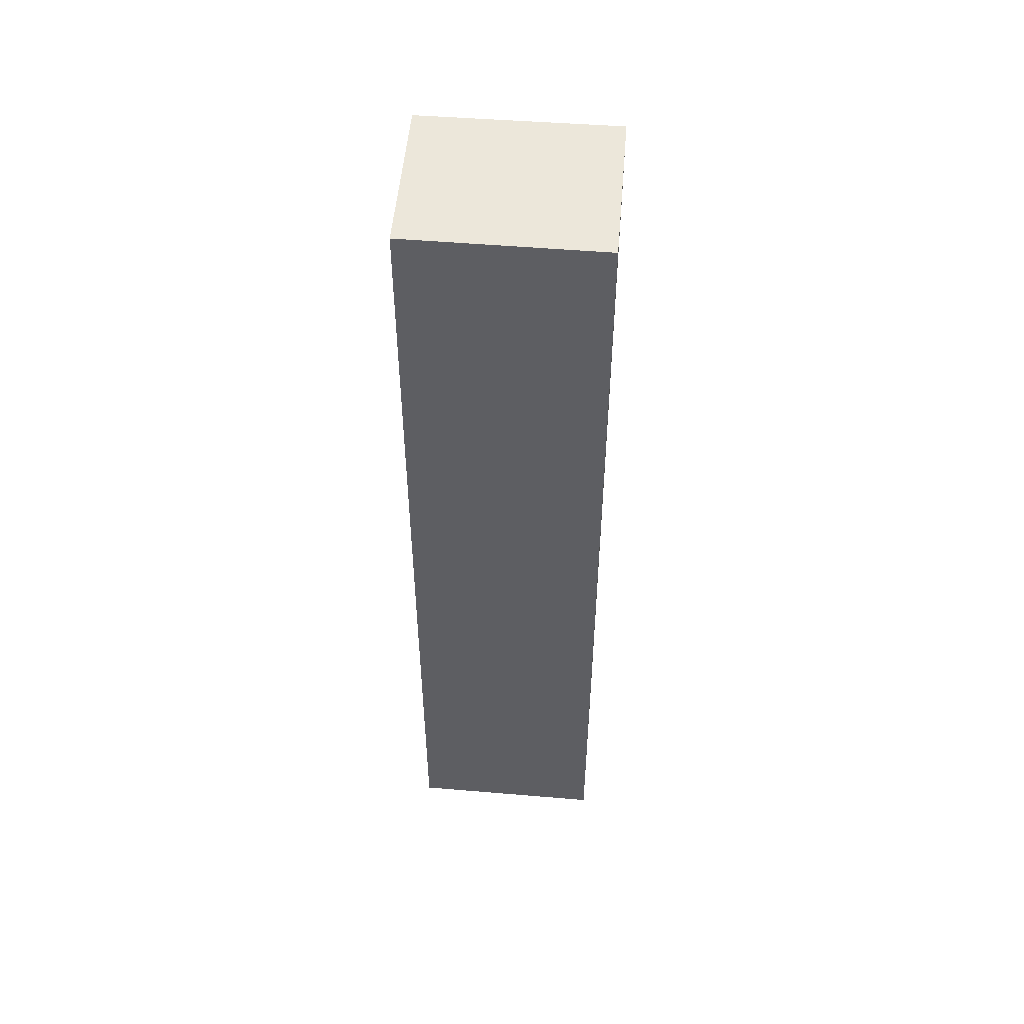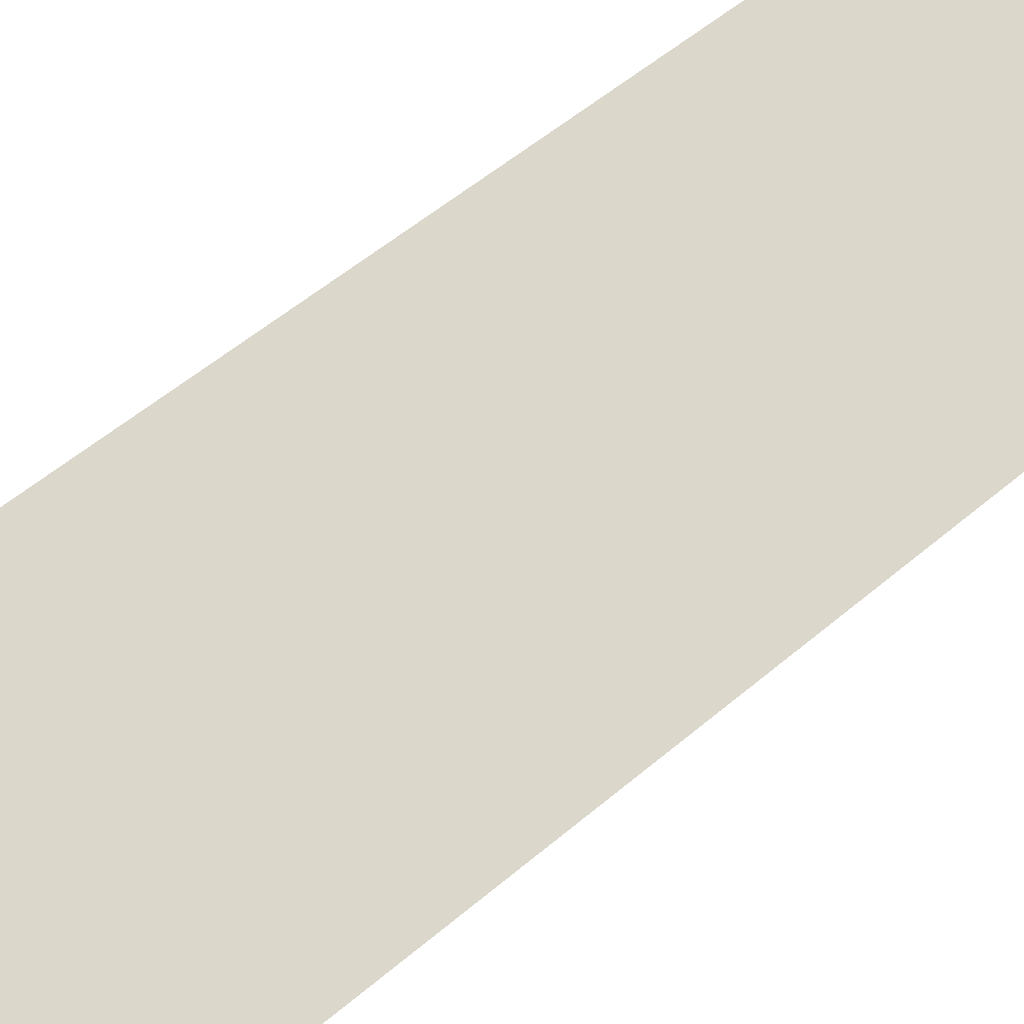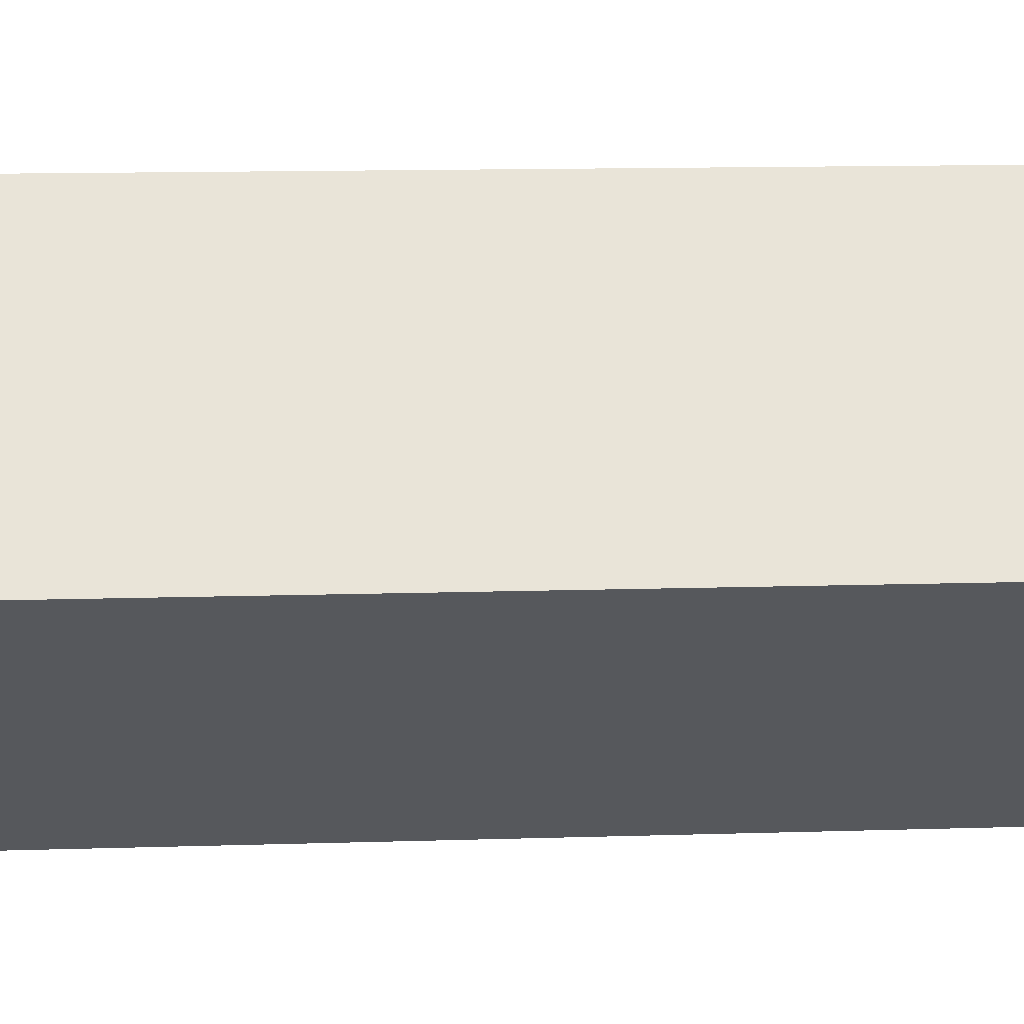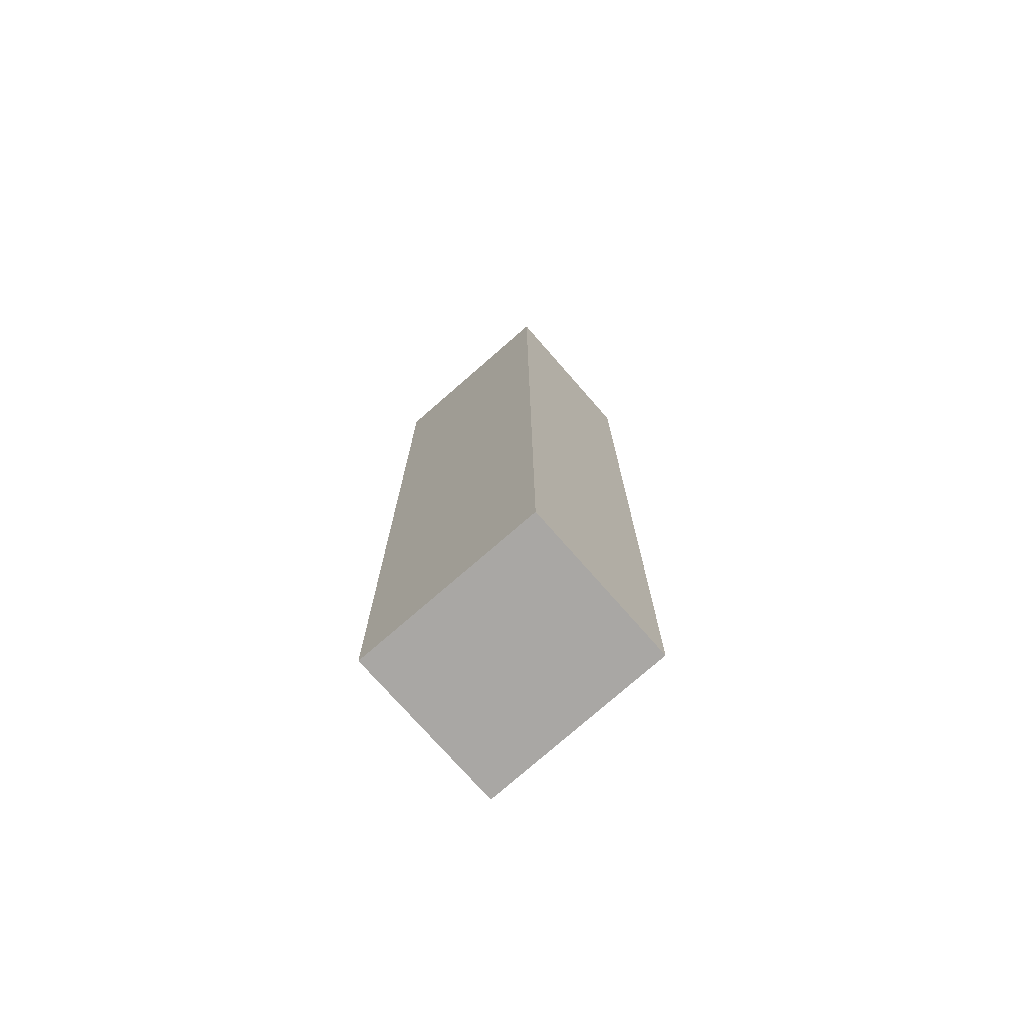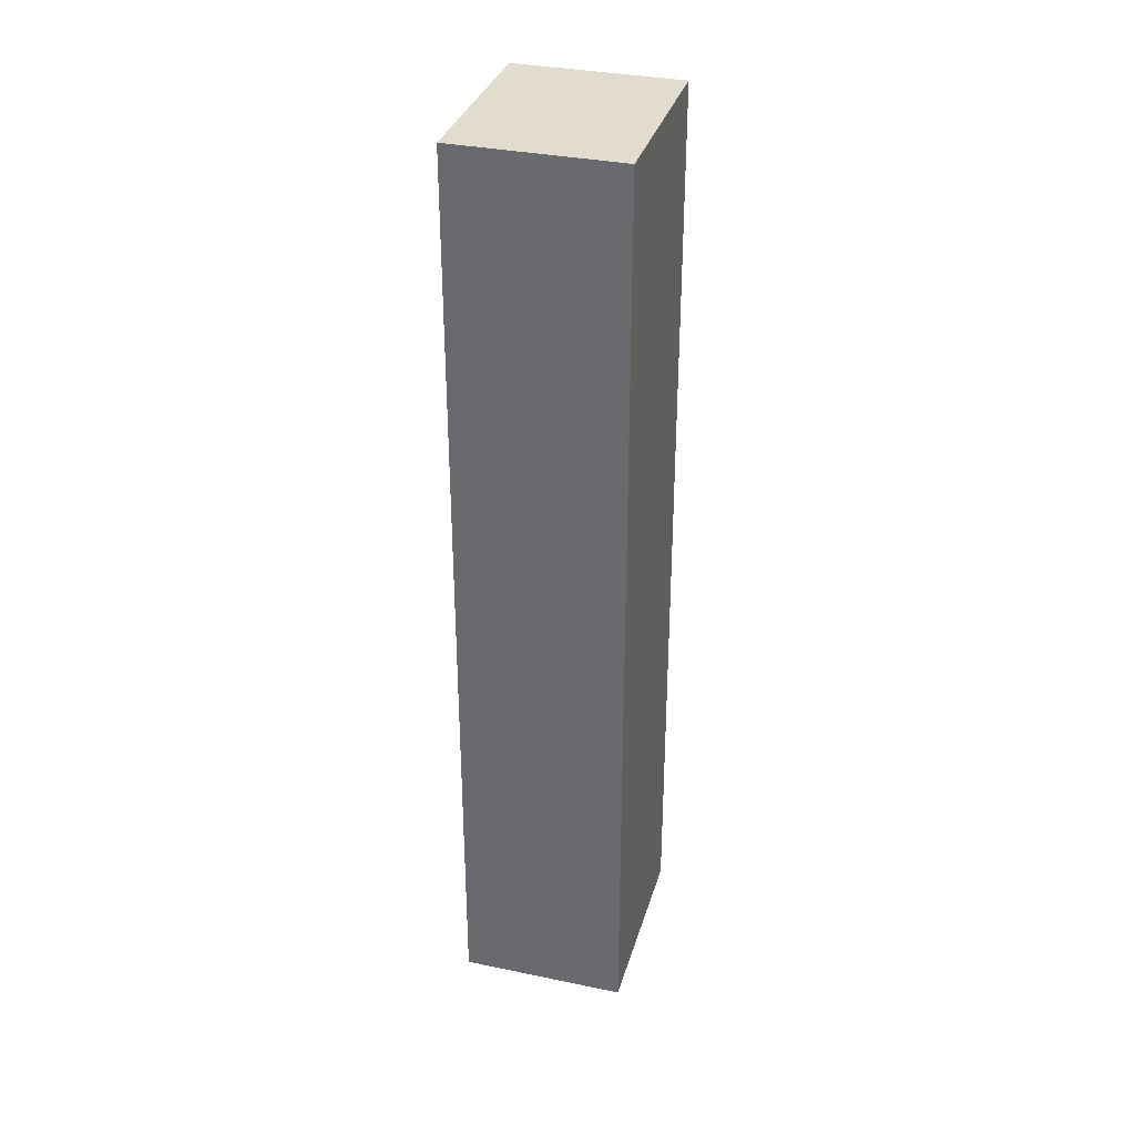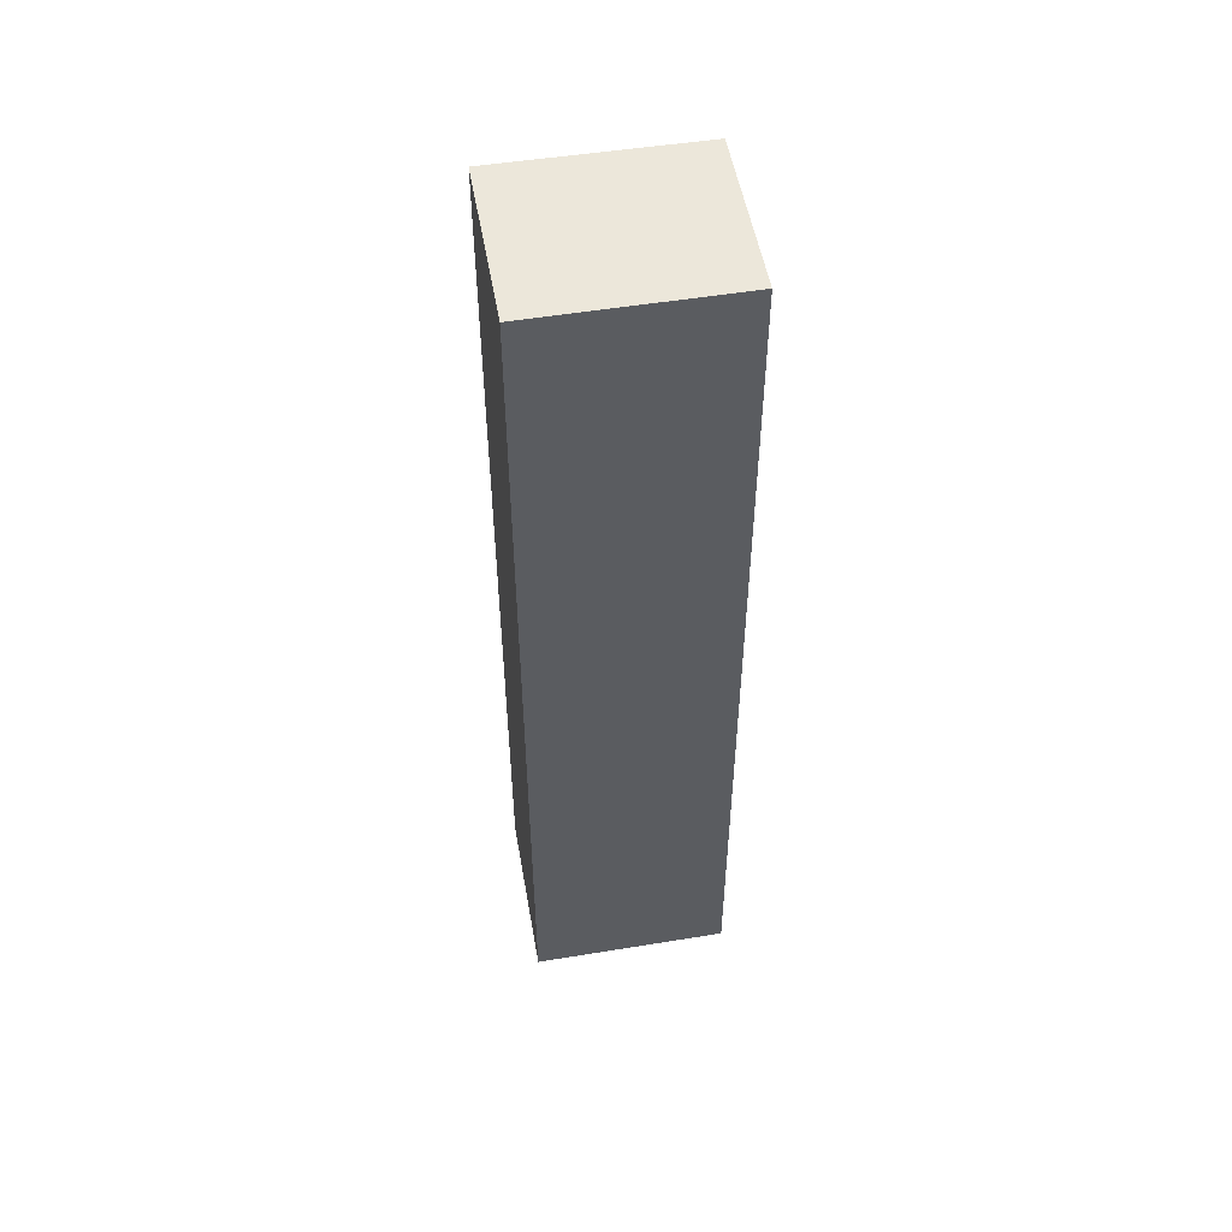
<metadata>
{"format":"obj","ext":"obj","renderer":"f3d","projection":"perspective","resolution":1024,"background":"white","views":[{"elev":51.4,"azim":149.0,"up":"+Y"},{"elev":42.8,"azim":-137.2,"up":"+Z"},{"elev":7.8,"azim":83.2,"up":"+Z"},{"elev":-74.8,"azim":5.5,"up":"+Y"},{"elev":34.0,"azim":-110.0,"up":"+Y"},{"elev":52.5,"azim":-45.7,"up":"+Y"}]}
</metadata>
<code>
v  2.814 10.31 -0.217
v  0 10.31 6.311e-16
v  1.753 10.31 1.259
v  1.074 10.31 -1.493
v  1.753 -7.709e-17 1.259
v  2.814 1.329e-17 -0.217
v  1.074 9.142e-17 -1.493
v  0 0 0
g defaultobject
f 1 2 3
f 2 1 4
f 5 1 3
f 1 5 6
f 6 4 1
f 4 6 7
f 7 2 4
f 2 7 8
f 8 3 2
f 3 8 5
f 5 7 6
f 7 5 8

</code>
